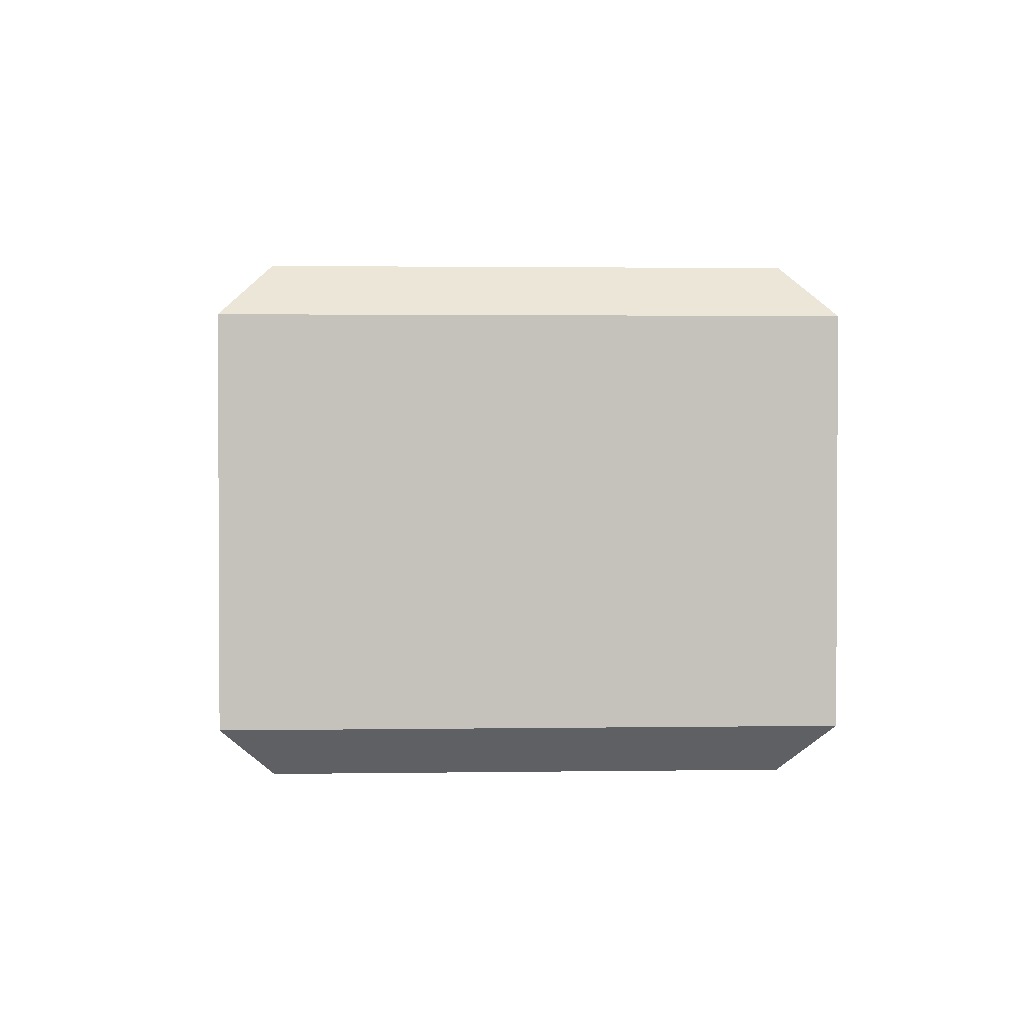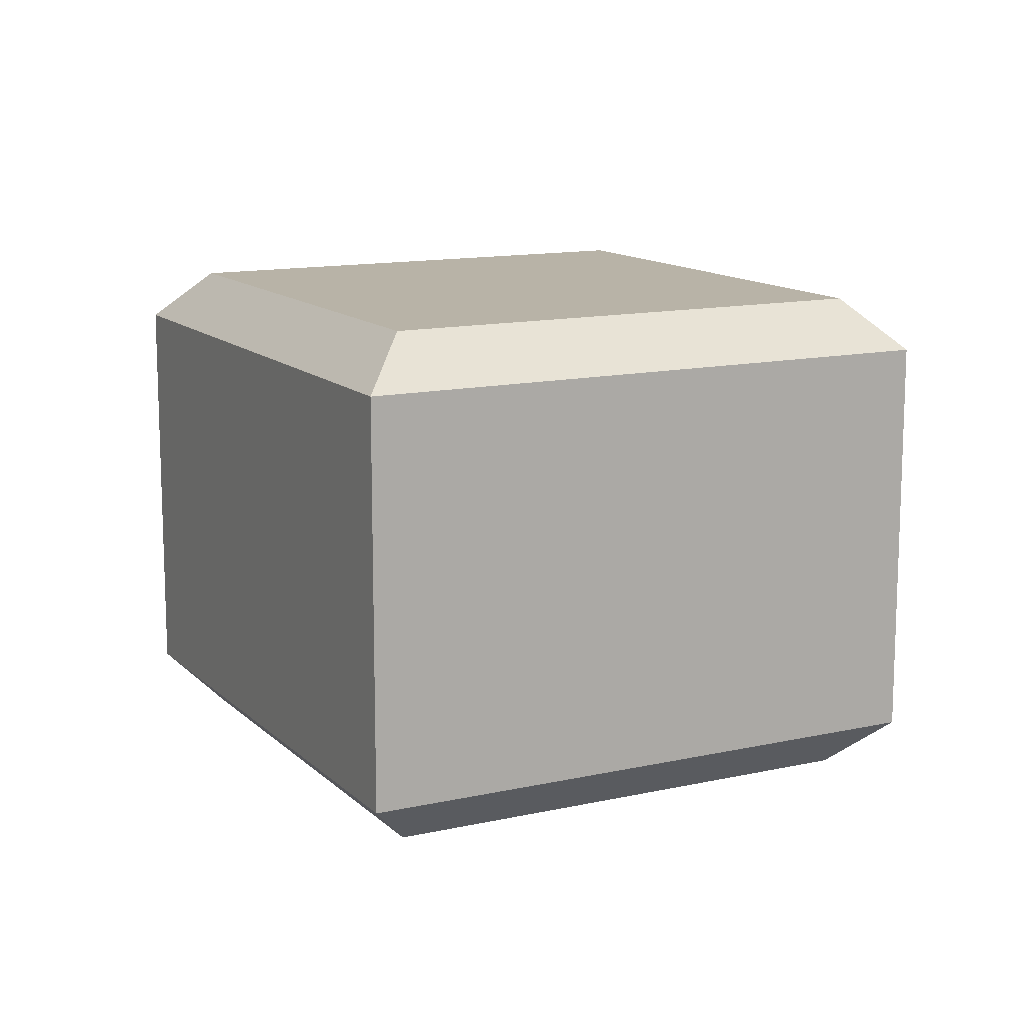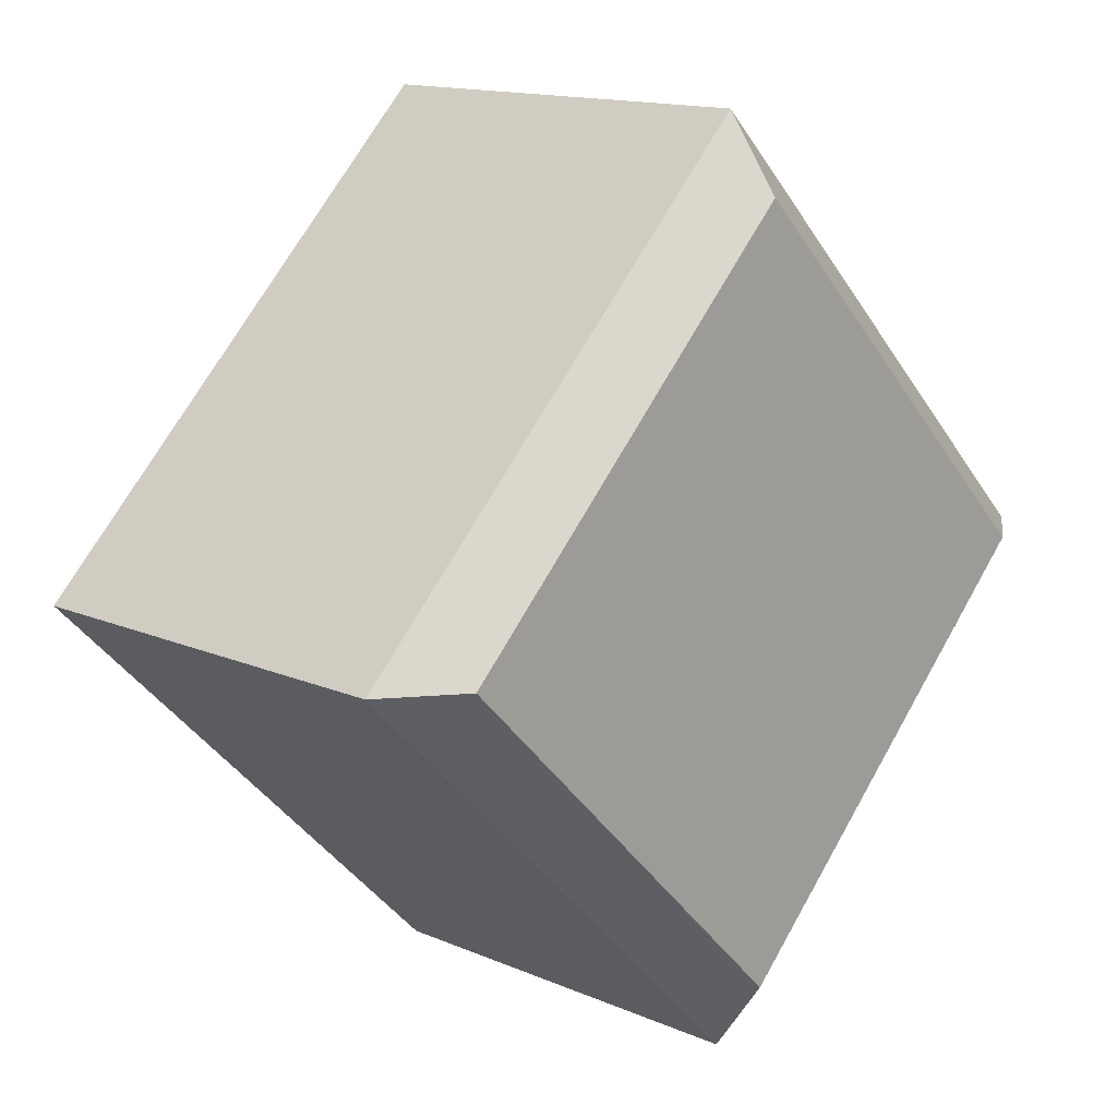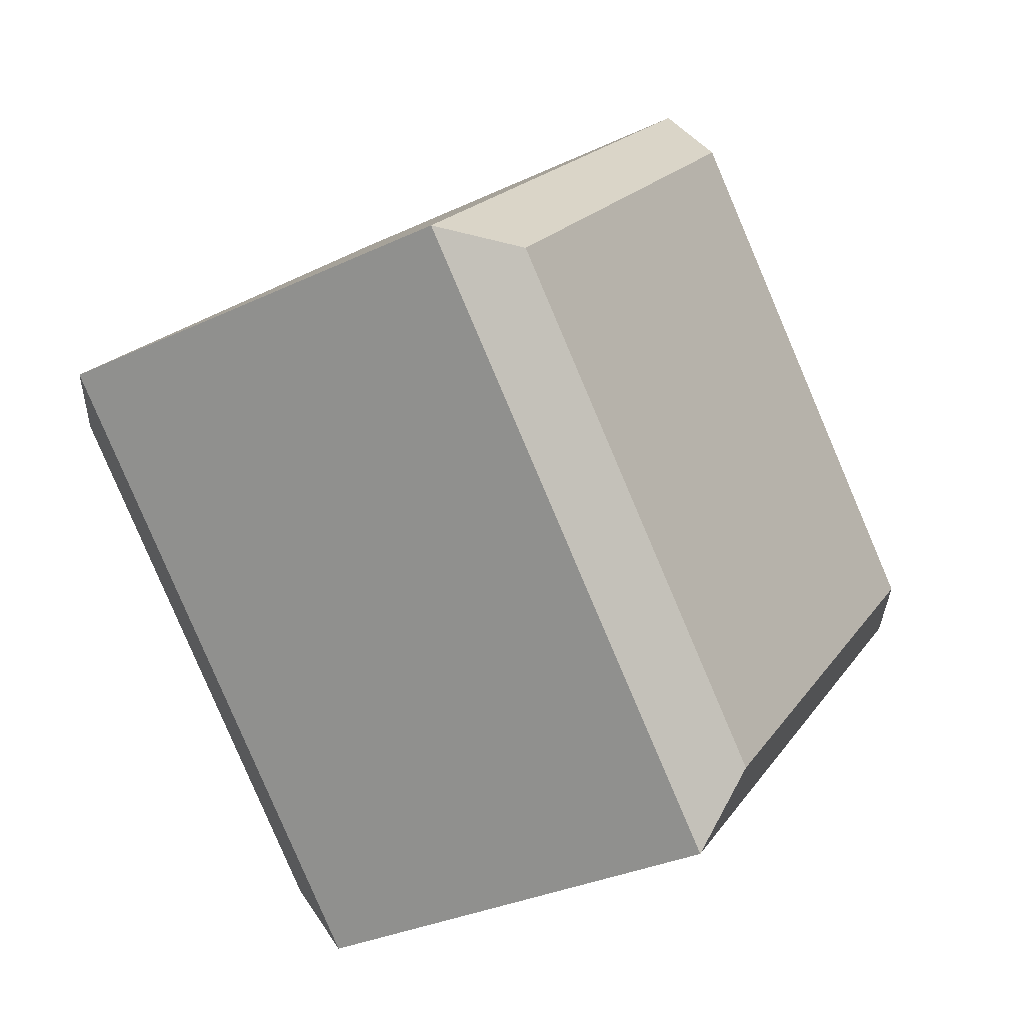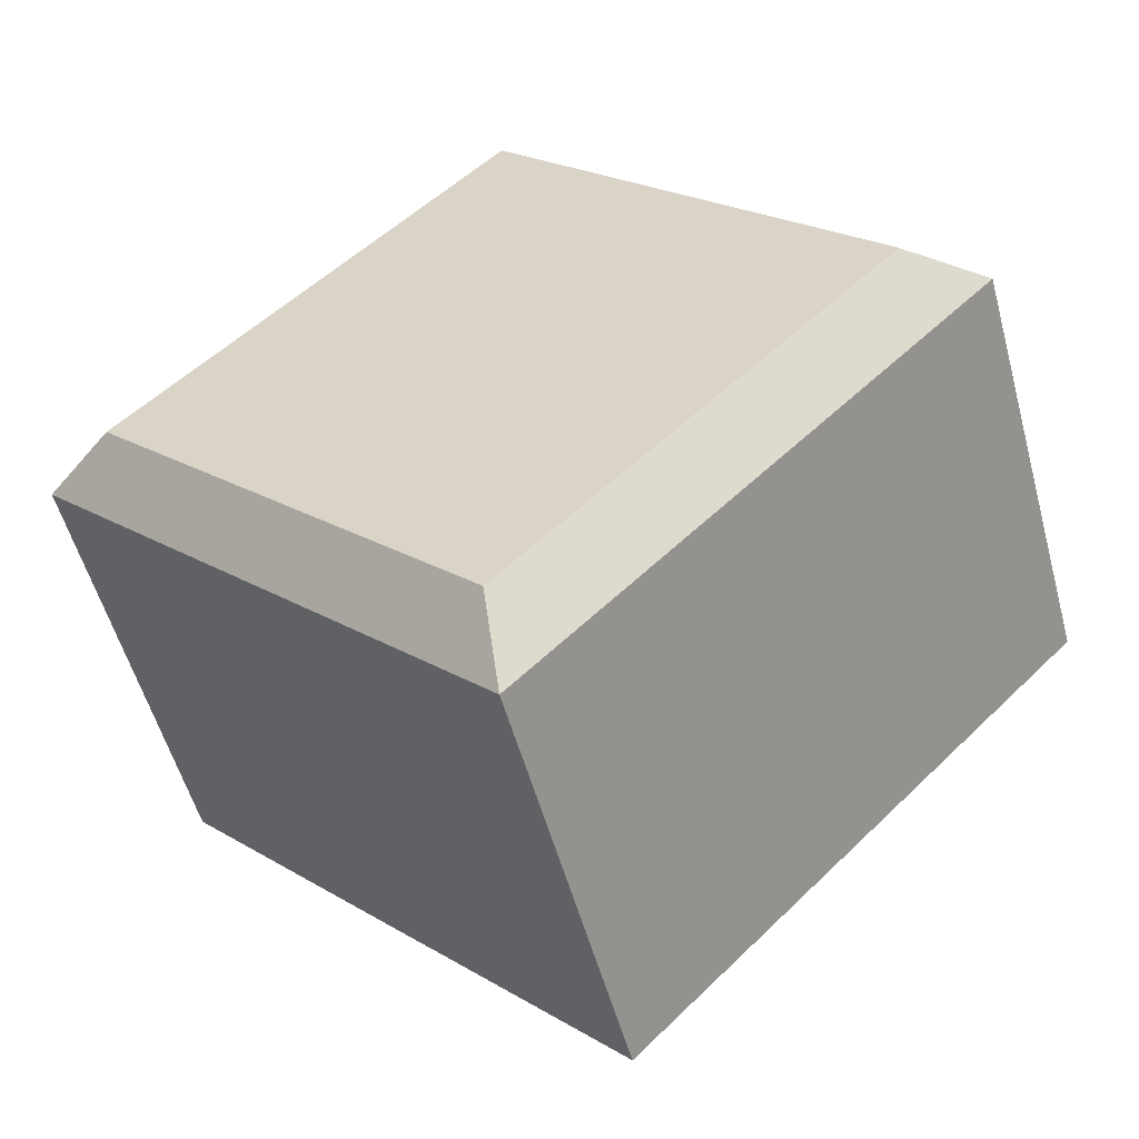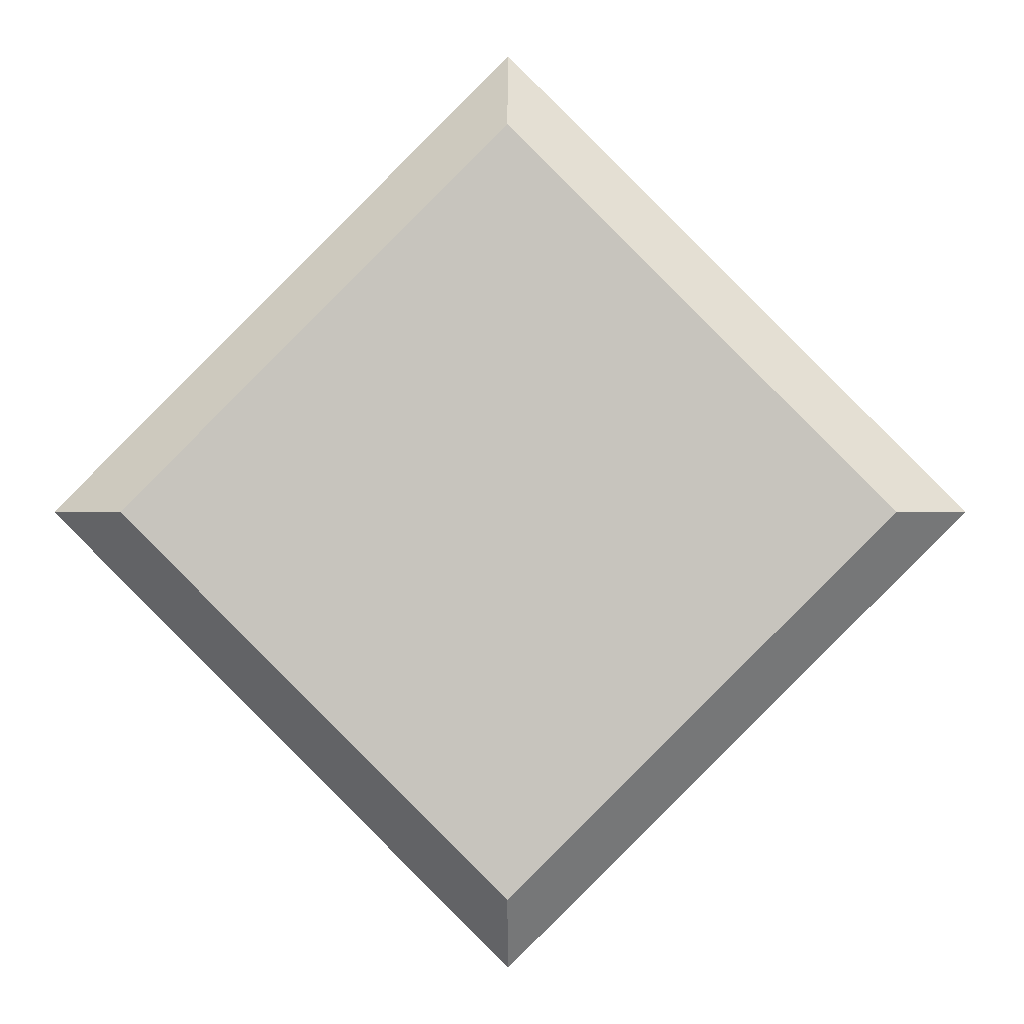
<metadata>
{"format":"obj","ext":"obj","renderer":"f3d","projection":"perspective","resolution":1024,"background":"white","views":[{"elev":1.9,"azim":41.6,"up":"+Z"},{"elev":12.9,"azim":-162.4,"up":"+Z"},{"elev":14.1,"azim":-46.3,"up":"+Y"},{"elev":-31.8,"azim":-56.3,"up":"+Y"},{"elev":-54.0,"azim":15.1,"up":"+Y"},{"elev":0.0,"azim":-179.0,"up":"+Y"}]}
</metadata>
<code>
g diamond_marker_V1_P1_L0
v 0.05091 0 -0.024
v 0 -0.05091 -0.024
v 0 -0.05091 0.024
v 0.05091 0 0.024
v 0 0.05091 -0.024
v 0.05091 0 -0.024
v 0.05091 0 0.024
v 0 0.05091 0.024
v 0 -0.05091 -0.024
v -0.05091 0 -0.024
v -0.05091 0 0.024
v 0 -0.05091 0.024
v 0.05091 0 0.024
v 0.04243 -1.799e-17 0.03
v -1.675e-17 0.04243 0.03
v 0 0.05091 0.024
v 0 0.05091 0.024
v -1.675e-17 0.04243 0.03
v -0.04243 1.665e-17 0.03
v -0.05091 0 0.024
v -0.05091 0 0.024
v -0.04243 1.665e-17 0.03
v 1.742e-17 -0.04243 0.03
v 0 -0.05091 0.024
v 0 -0.05091 0.024
v 1.742e-17 -0.04243 0.03
v 0.04243 -1.799e-17 0.03
v 0.05091 0 0.024
v 0.04243 -1.799e-17 0.03
v -0.04243 1.665e-17 0.03
v -1.675e-17 0.04243 0.03
v 1.742e-17 -0.04243 0.03
v 0.05091 0 -0.024
v 0 0.05091 -0.024
v -1.675e-17 0.04243 -0.03
v 0.04243 -1.799e-17 -0.03
v 0 0.05091 -0.024
v -0.05091 0 -0.024
v -0.04243 1.665e-17 -0.03
v -1.675e-17 0.04243 -0.03
v -0.05091 0 -0.024
v 0 -0.05091 -0.024
v 1.742e-17 -0.04243 -0.03
v -0.04243 1.665e-17 -0.03
v 0 -0.05091 -0.024
v 0.05091 0 -0.024
v 0.04243 -1.799e-17 -0.03
v 1.742e-17 -0.04243 -0.03
v 0.04243 -1.799e-17 -0.03
v -1.675e-17 0.04243 -0.03
v -0.04243 1.665e-17 -0.03
v 1.742e-17 -0.04243 -0.03
v -0.05091 0 -0.024
v 0 0.05091 -0.024
v 0 0.05091 0.024
v -0.05091 0 0.024
g diamond_marker_V1_P1_L0_0
f 3 2 1
f 4 3 1
f 7 6 5
f 8 7 5
f 11 10 9
f 12 11 9
f 15 14 13
f 16 15 13
f 19 18 17
f 20 19 17
f 23 22 21
f 24 23 21
f 27 26 25
f 28 27 25
f 31 30 29
f 29 30 32
f 35 34 33
f 36 35 33
f 39 38 37
f 40 39 37
f 43 42 41
f 44 43 41
f 47 46 45
f 48 47 45
f 51 50 49
f 51 49 52
f 55 54 53
f 56 55 53

</code>
